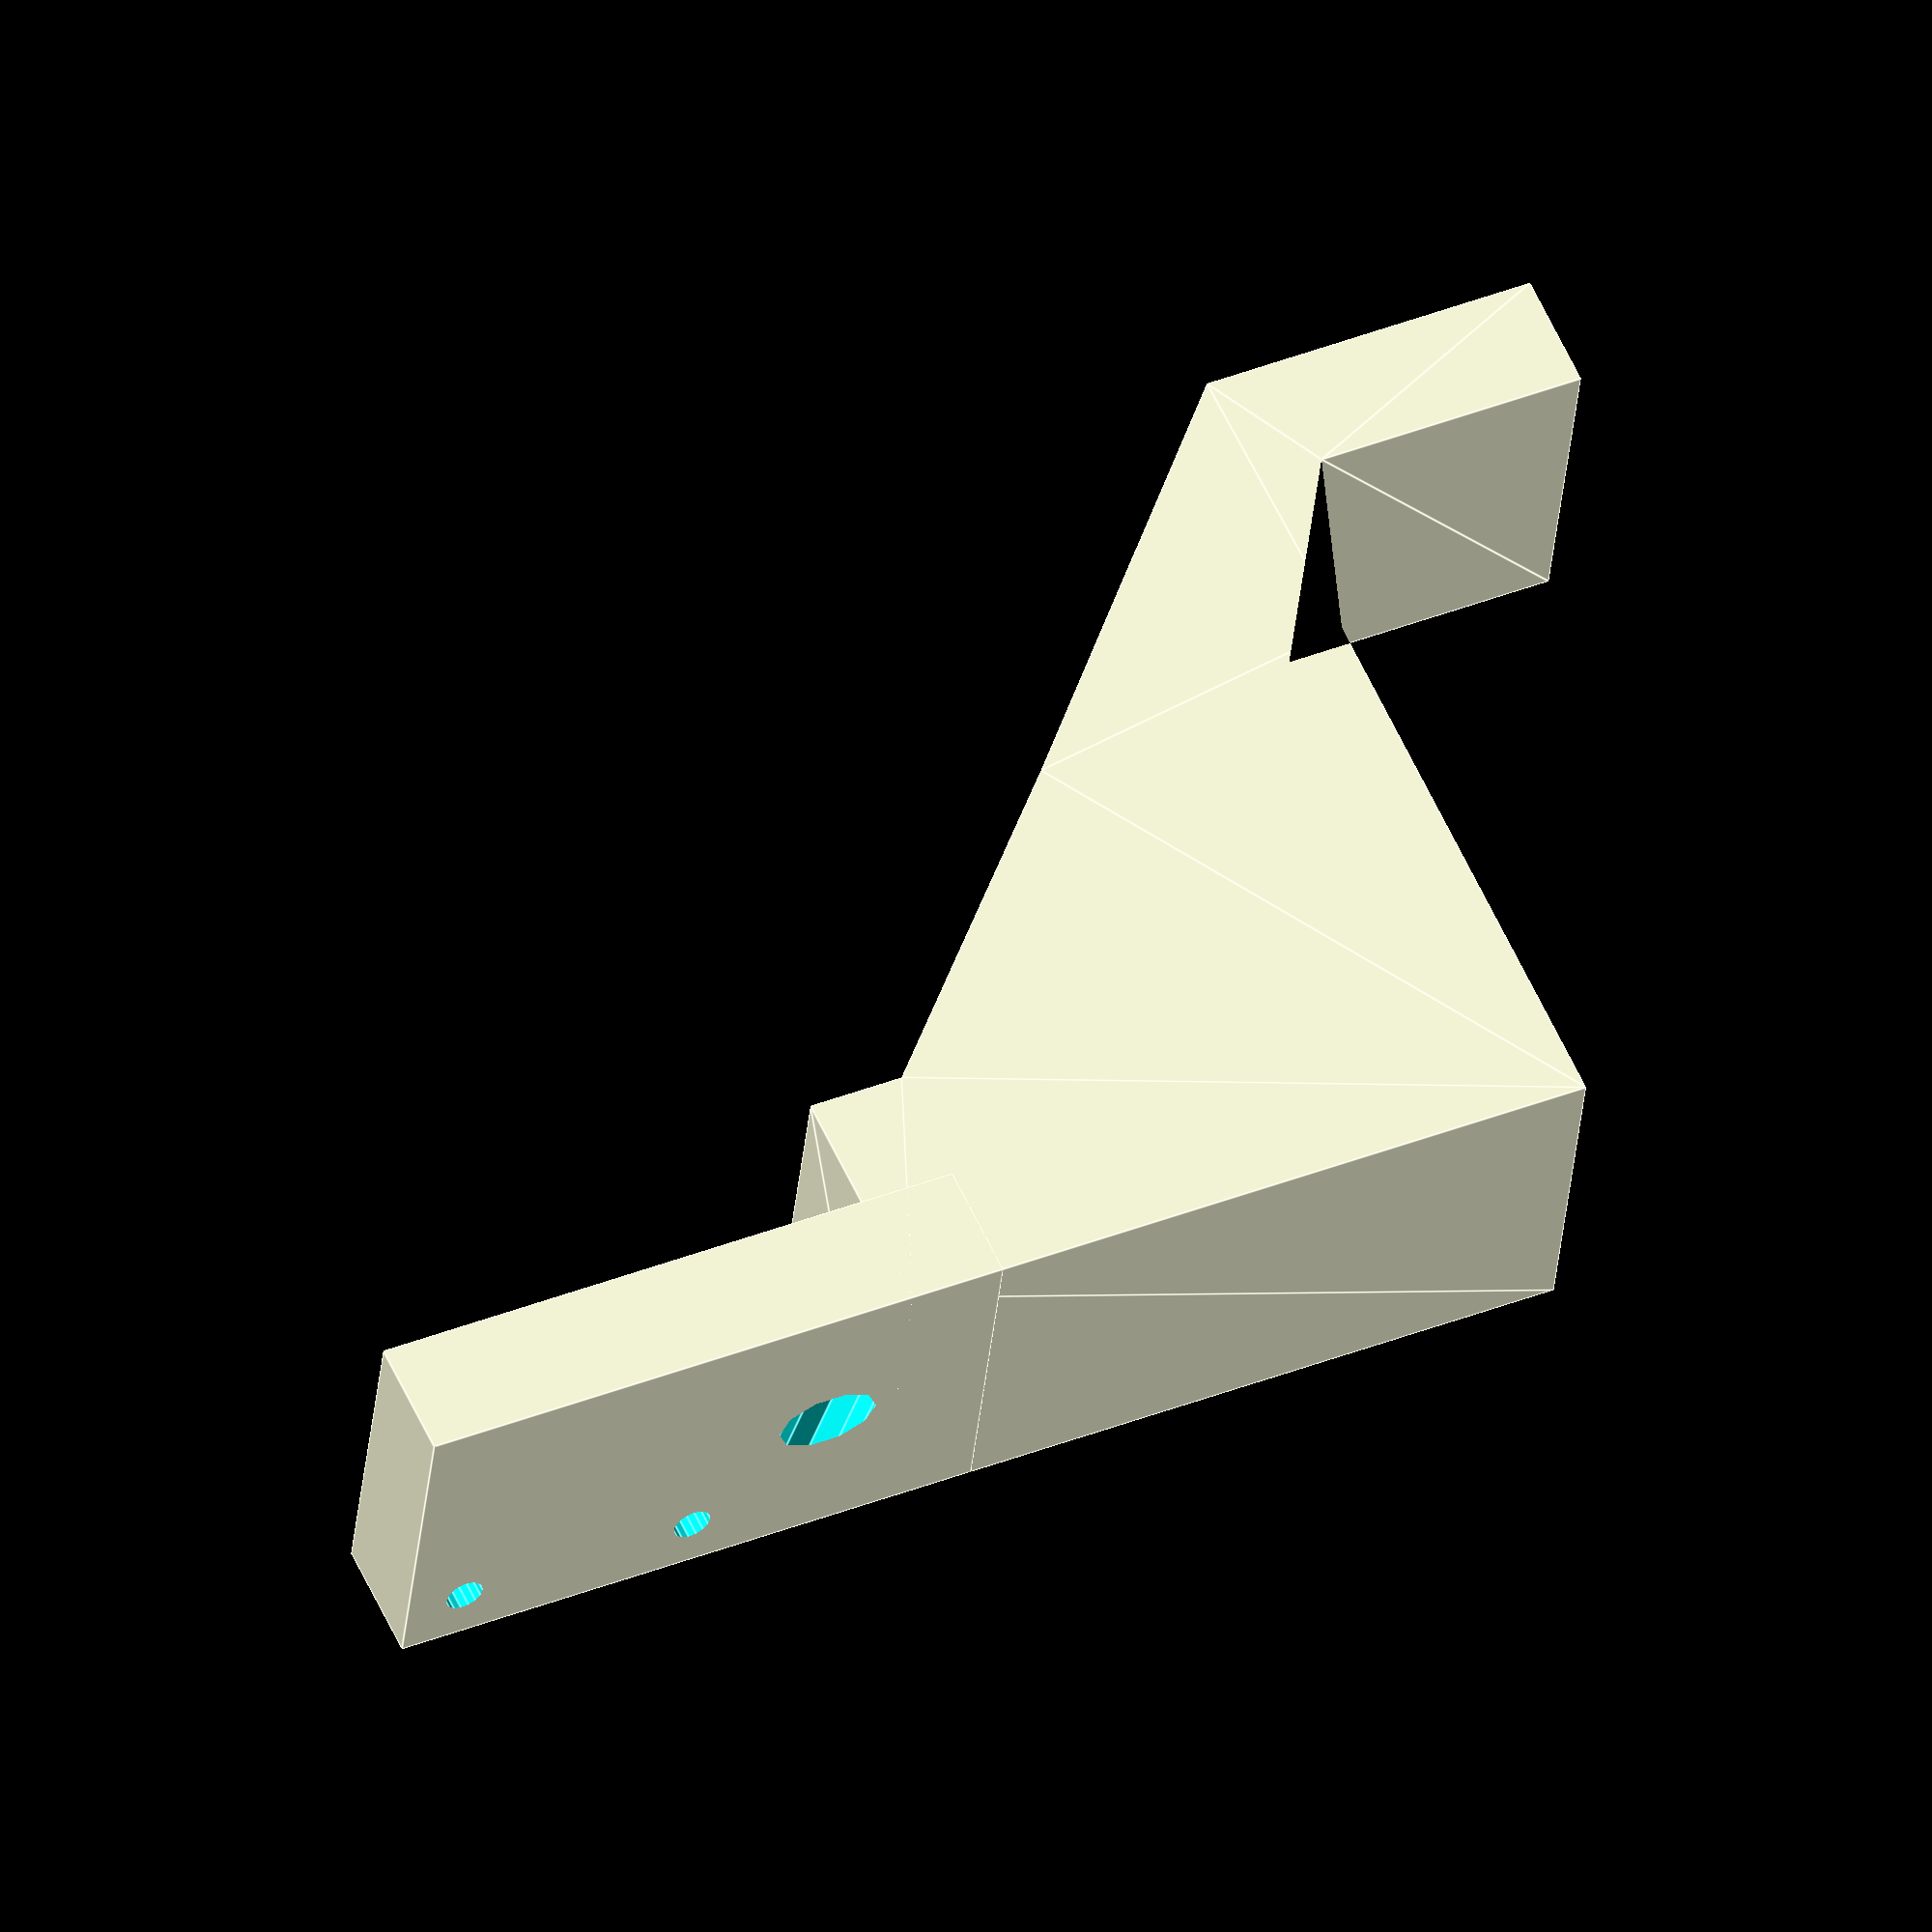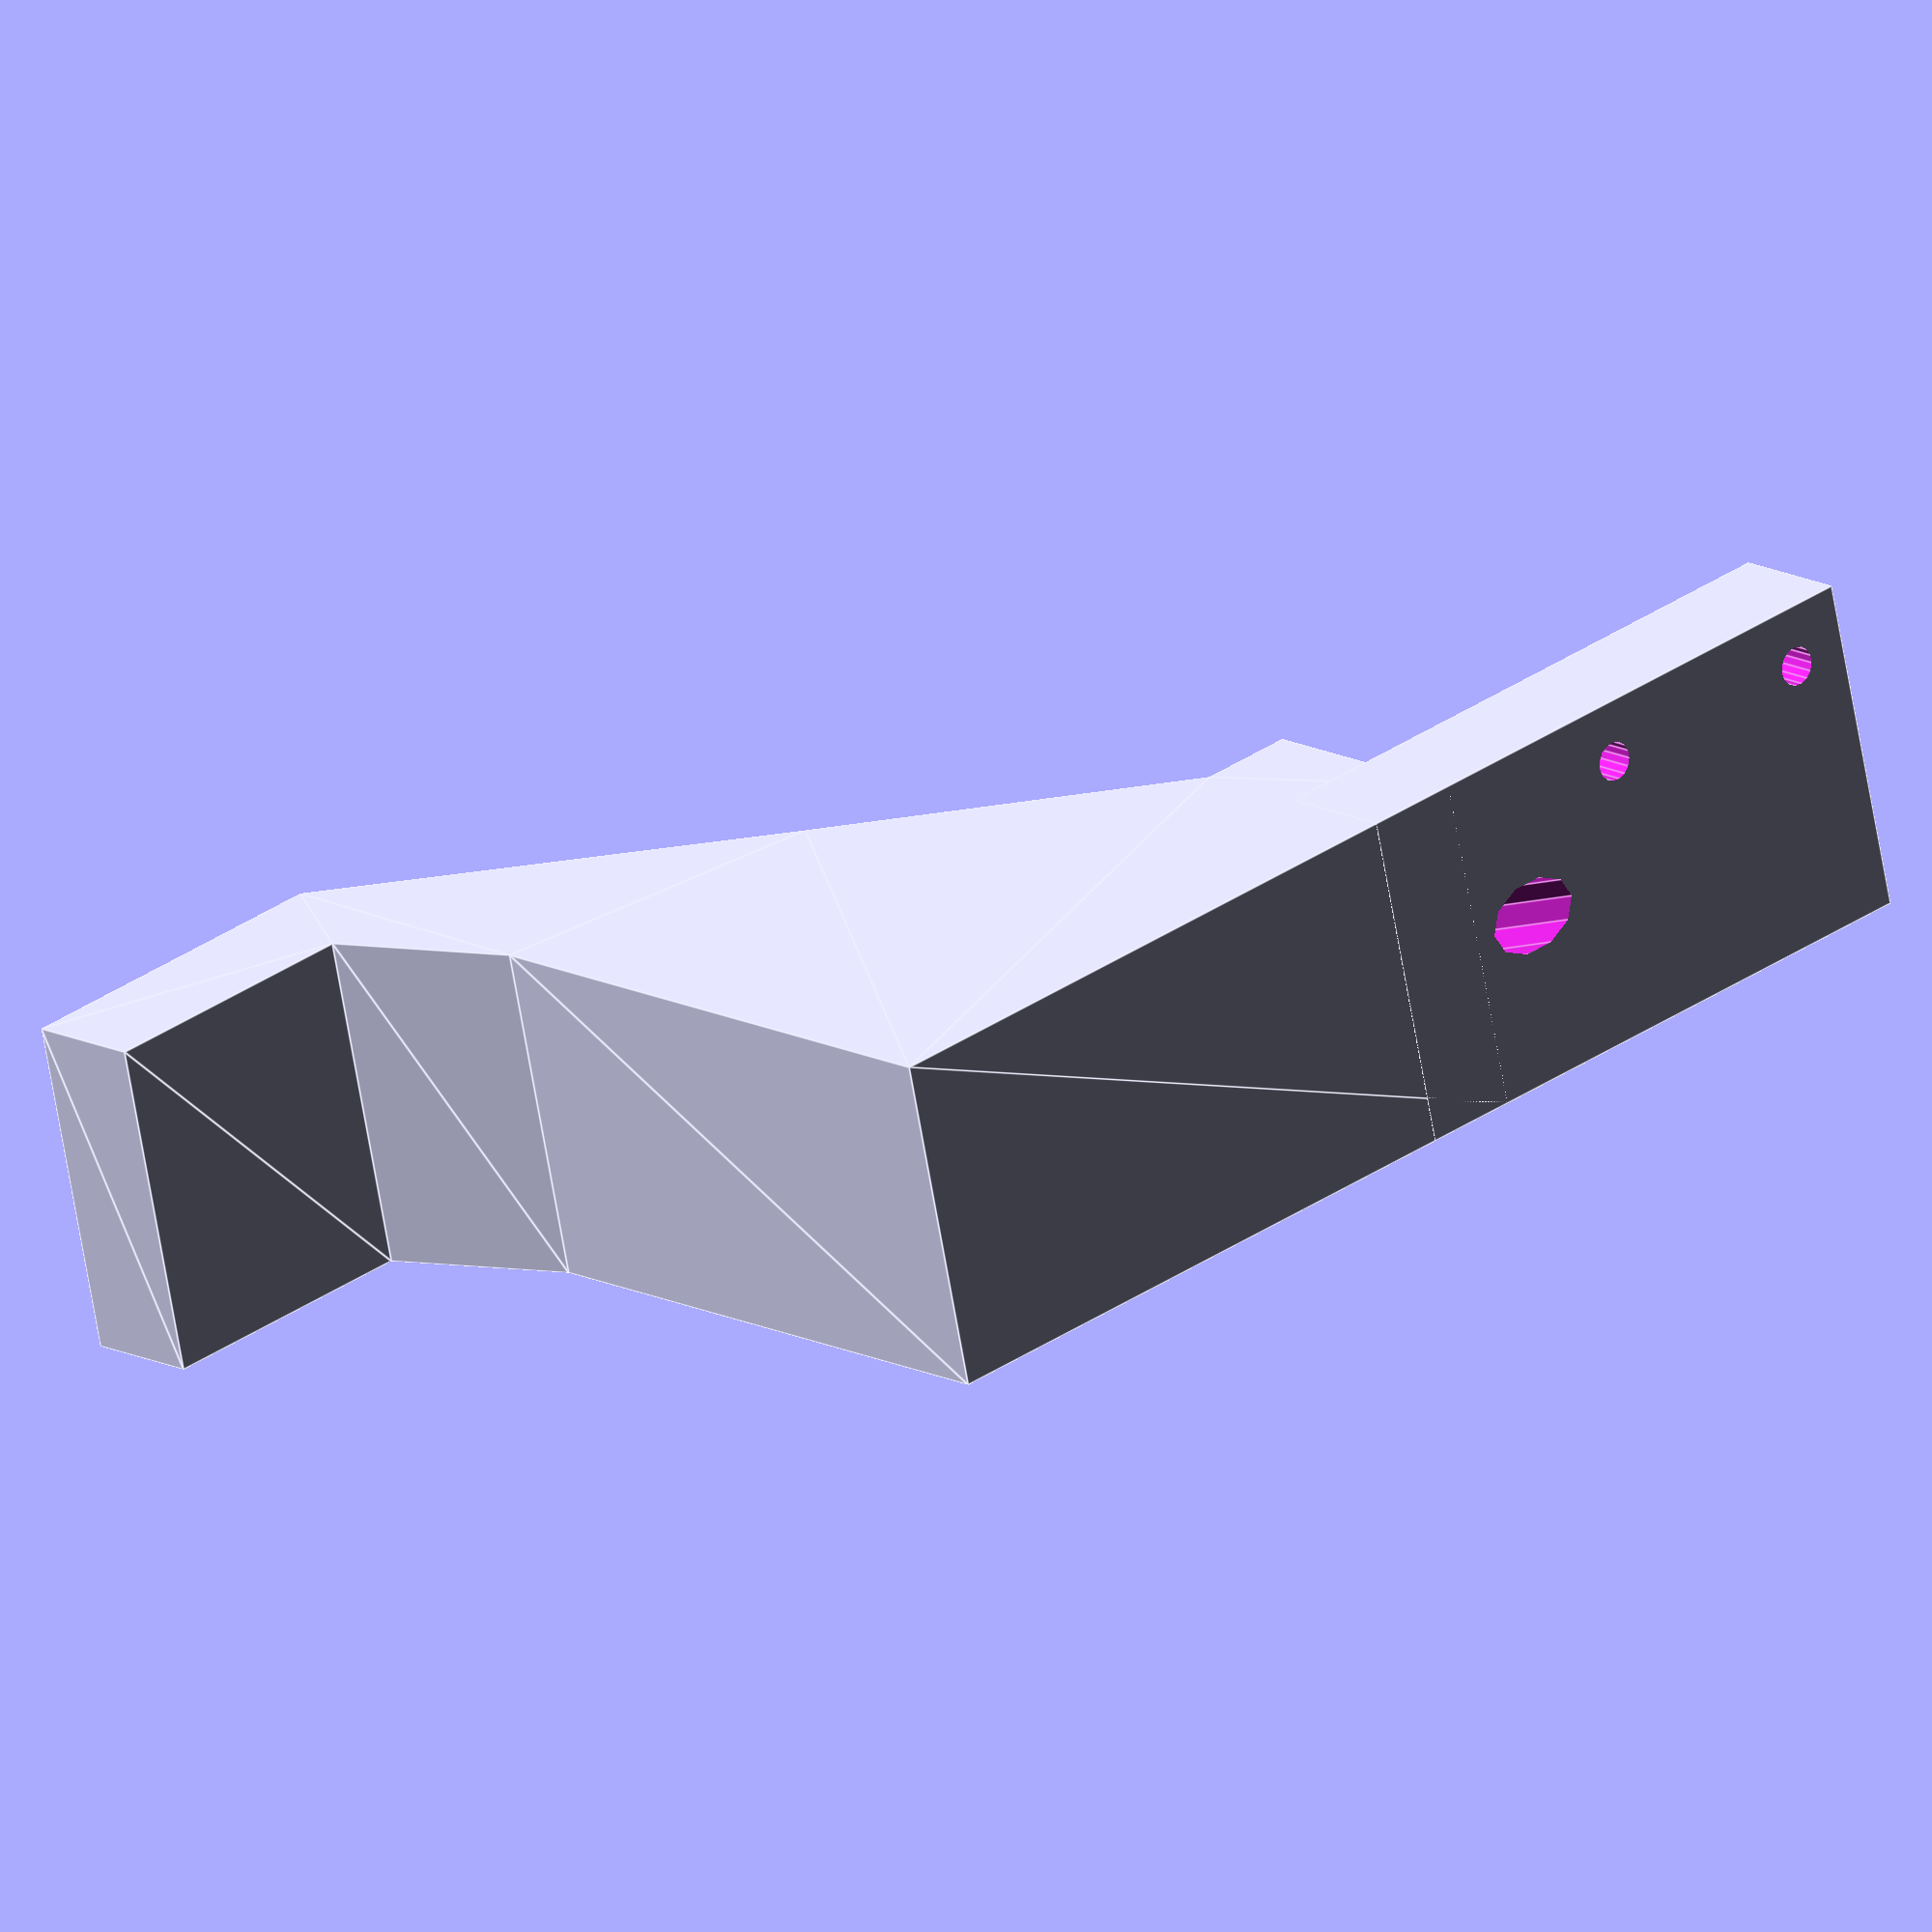
<openscad>
difference(){
union(){    
scale([2,2,2])
linear_extrude(height=14)
polygon([[25.6,-10],[25.6,14],[28.2,21.8],[39.6,21.8],[39.6,26.8],[25.4,26.8],[11.4,11.8],[0,0],[-4,0],[-4,-10]]);
translate([-50,-20,0])cube([50,10,28]);
}    
translate([6,0,14])rotate([0,0,135])
rotate([90,0,0])cylinder(d=6,h=200,center=true);
translate([-25,-4,5])rotate([90,0,0])
    cylinder(d=3.2,h=40,$fn=15);
translate([-45,-4,5])rotate([90,0,0])
    cylinder(d=3.2,h=40,$fn=15);    
}

</openscad>
<views>
elev=215.5 azim=155.9 roll=185.3 proj=o view=edges
elev=246.8 azim=222.4 roll=350.3 proj=o view=edges
</views>
